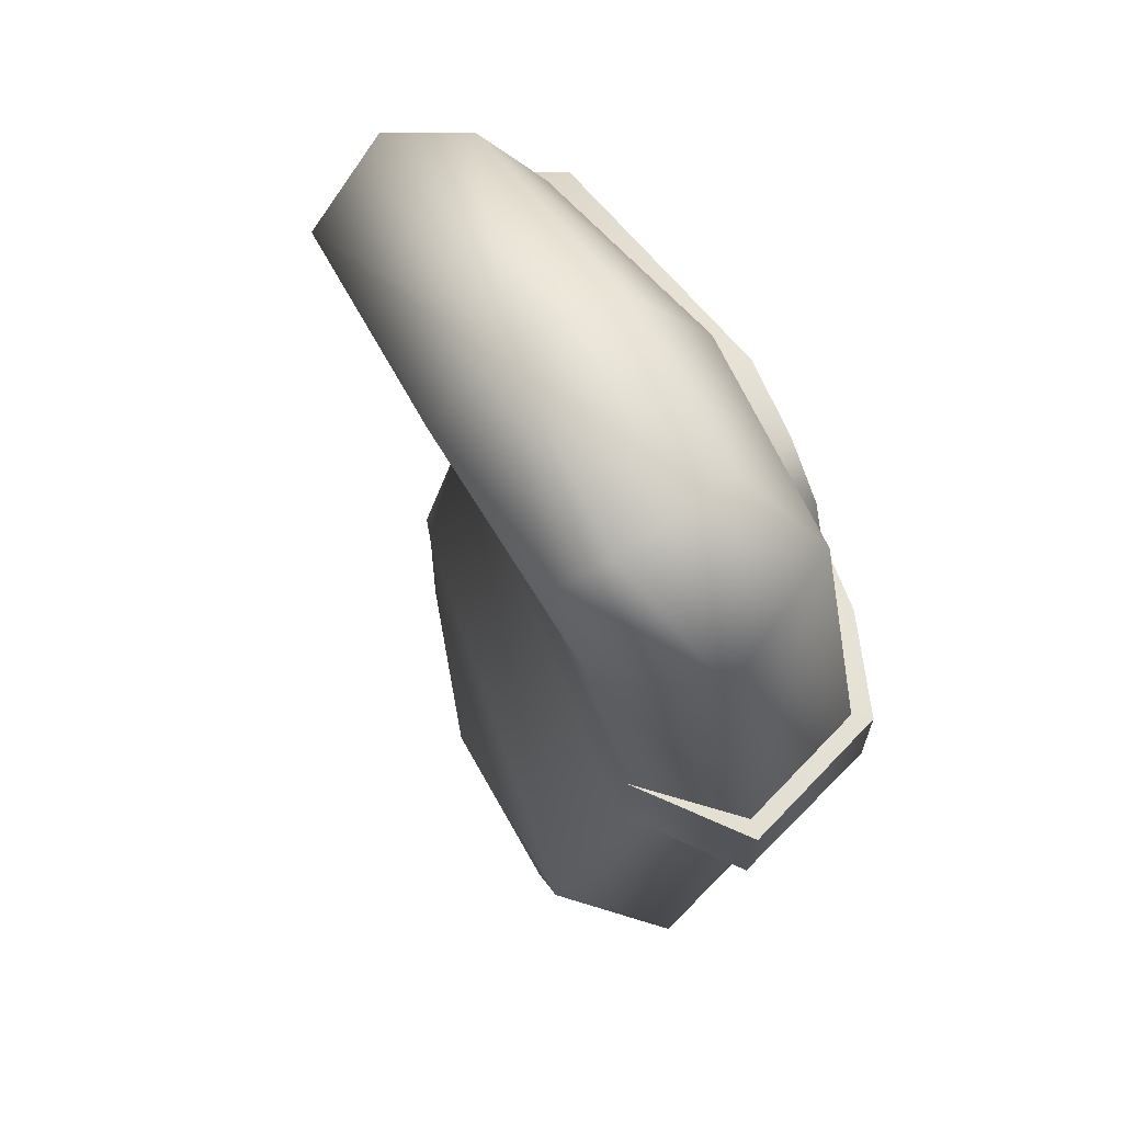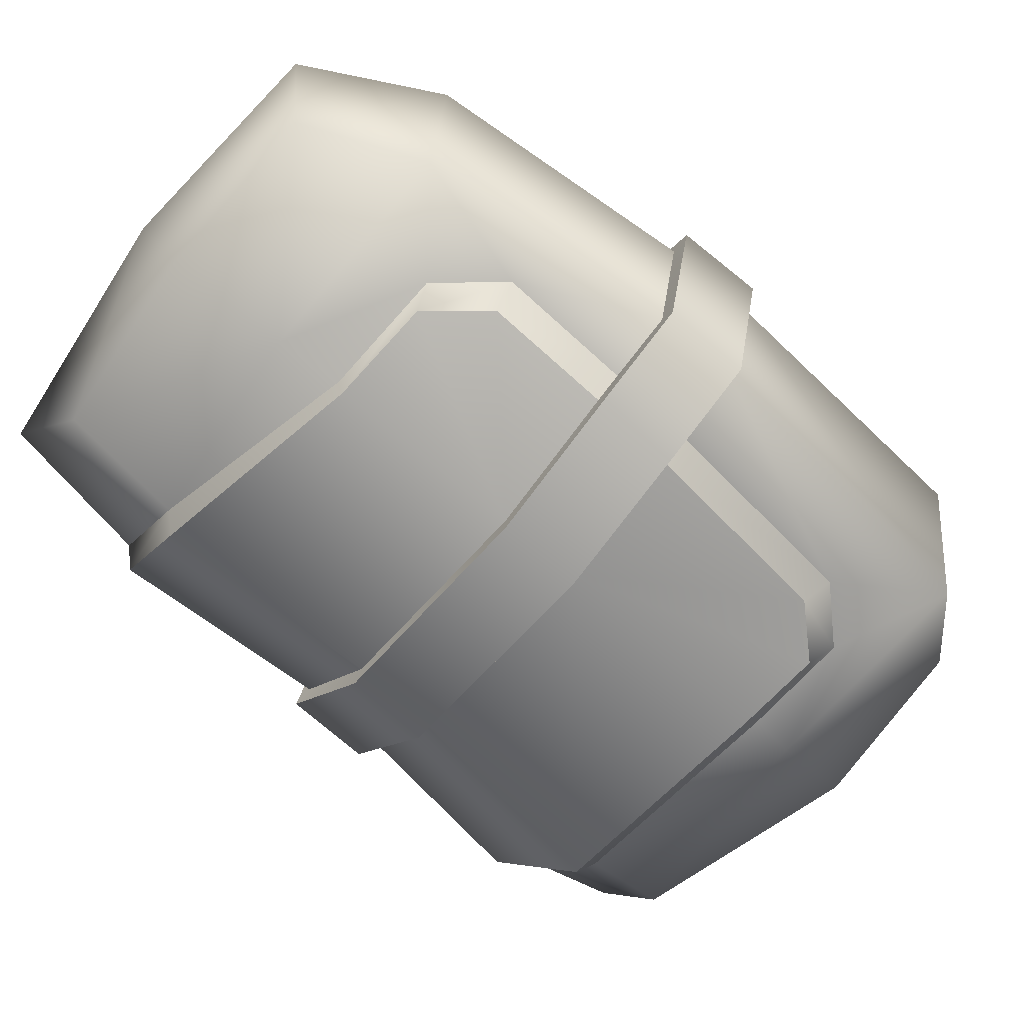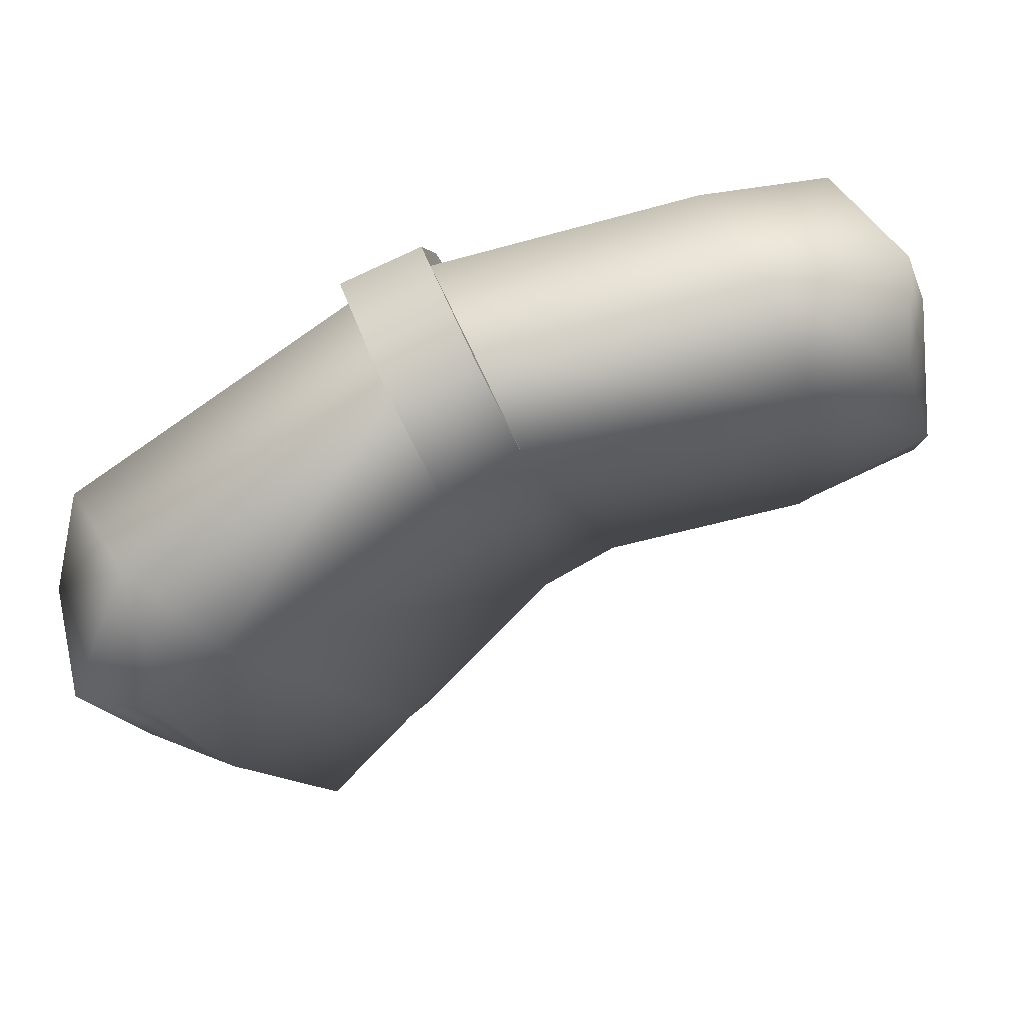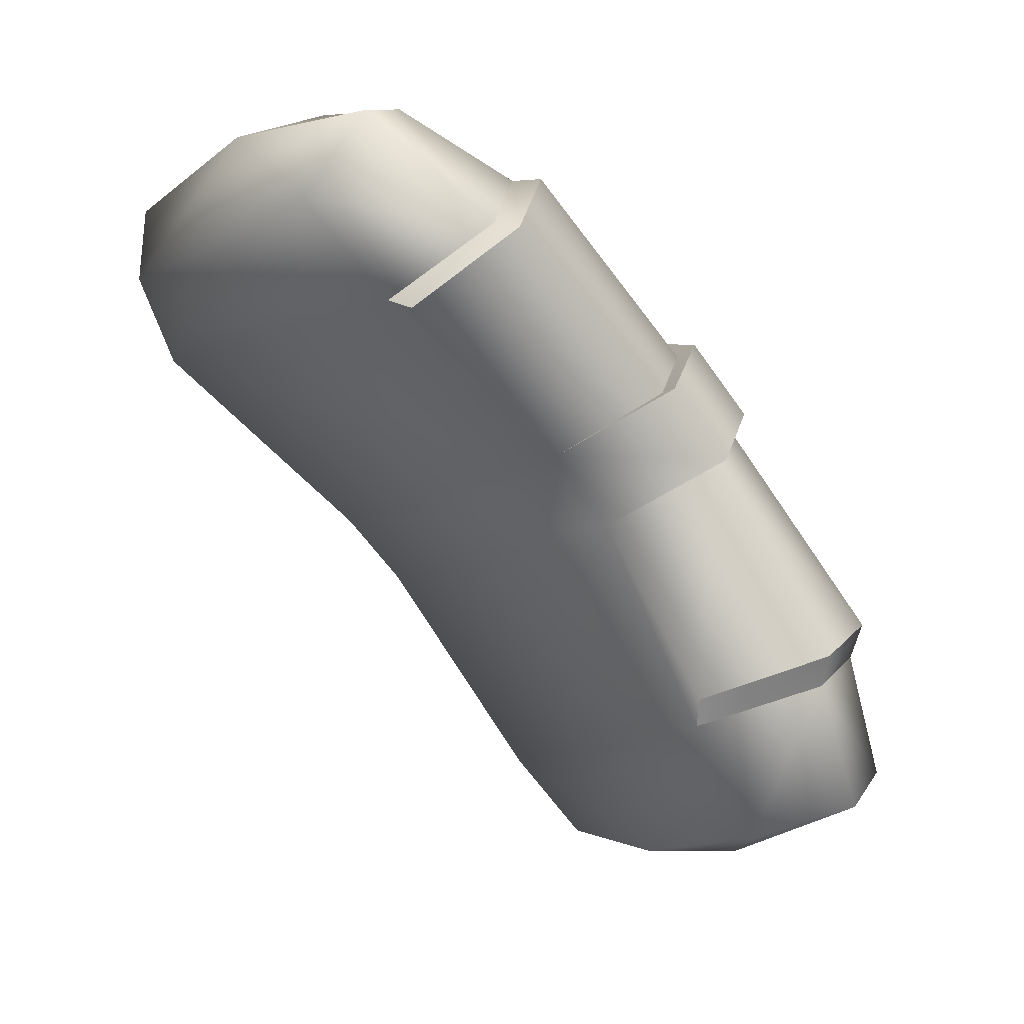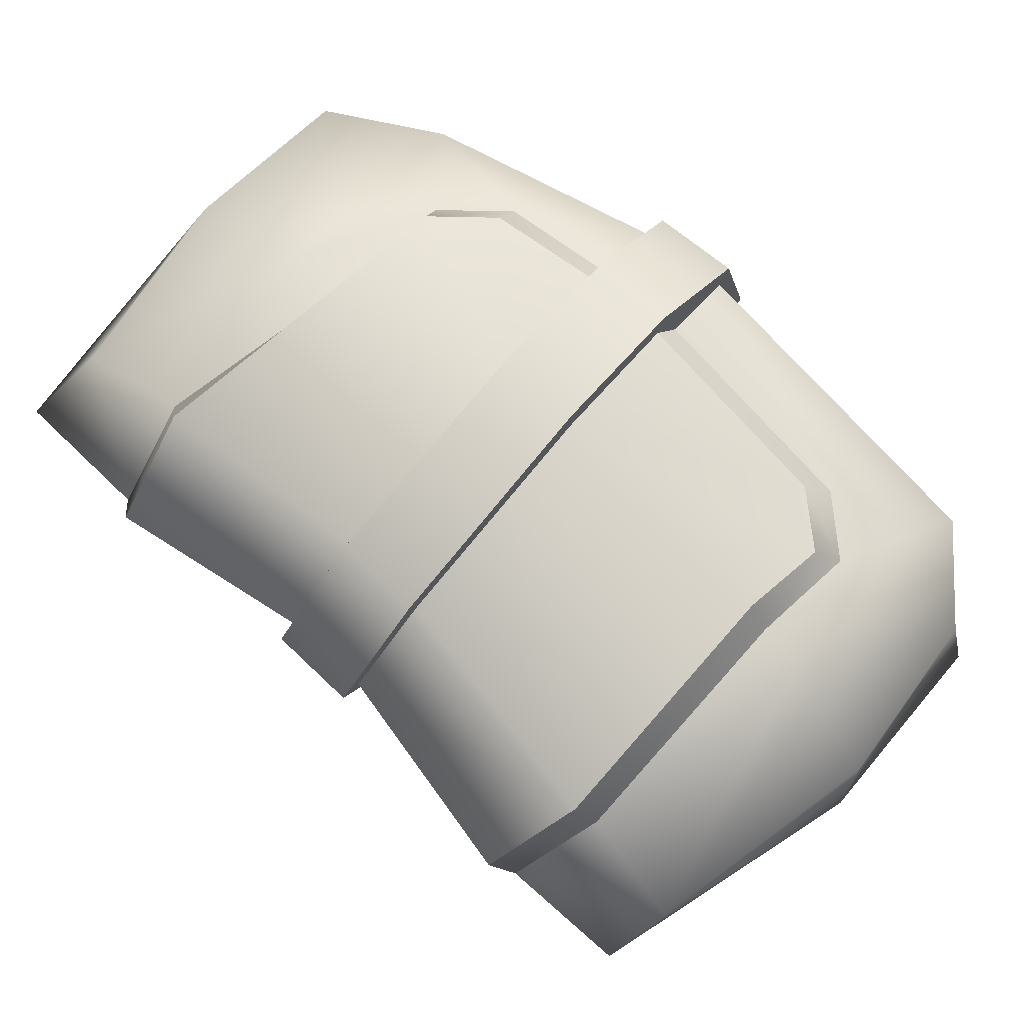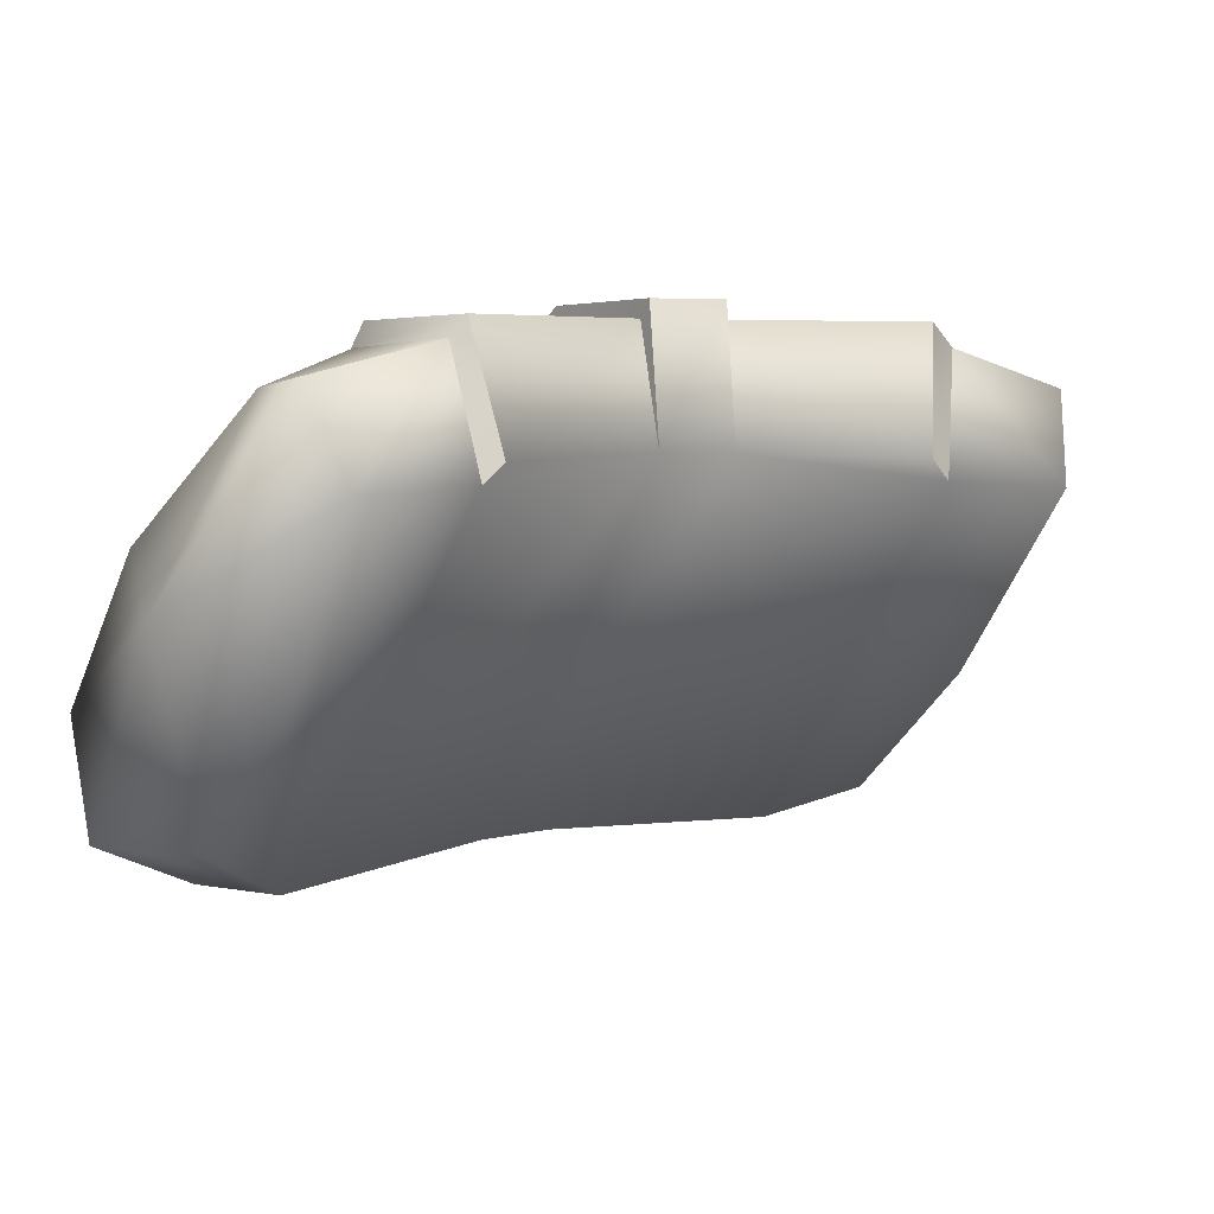
<metadata>
{"format":"obj","ext":"obj","renderer":"f3d","projection":"perspective","resolution":1024,"background":"white","views":[{"elev":-37.5,"azim":63.5,"up":"+Z"},{"elev":66.6,"azim":45.6,"up":"+Y"},{"elev":12.8,"azim":-166.5,"up":"+Y"},{"elev":-37.2,"azim":-34.4,"up":"+Y"},{"elev":26.1,"azim":46.8,"up":"+Y"},{"elev":23.3,"azim":-67.6,"up":"+Z"}]}
</metadata>
<code>
g Object001
v 0.5517 1.093 7.418
v 0.6688 1.217 7.577
v 0.25 1.33 7.687
v 0.1141 1.203 7.524
v 0.04223 1.02 7.581
v 0.4818 0.9151 7.474
v -0.09412 1.054 7.704
v -0.08768 1.241 7.679
v 0.05617 1.353 7.798
v -0.08977 1.125 8.036
v 0.05077 1.23 8.071
v -0.09412 1.054 7.704
v -0.1107 0.8985 7.965
v -0.07053 0.8187 8.25
v -0.05037 0.9032 8.389
v 0.04908 1.018 8.328
v 0.2004 0.8146 8.376
v 0.2736 0.9943 8.318
v 0.1108 0.7285 8.213
v 0.2571 1.188 8.036
v 0.3654 1.162 8.006
v 0.3692 1.246 7.811
v 0.4619 1.243 7.711
v 0.6753 1.174 7.683
v 1.248 0.8374 7.448
v 0.7971 1.157 7.546
v 0.6816 1.035 7.386
v 1.1 0.7562 7.285
v 0.9571 0.6206 7.343
v 0.6114 0.8576 7.44
v 1.298 0.6629 7.481
v 1.213 0.5226 7.343
v 1.217 0.3591 7.657
v 1.074 0.4917 7.369
v 1.045 0.3228 7.622
v 1.306 0.4986 7.727
v 1.196 0.3162 8.066
v 1.105 0.2034 8.1
v 0.9757 0.1554 7.988
v 0.9728 0.3433 8.189
v 0.9757 0.1554 7.988
v 0.8396 0.3031 8.025
v 1.1 0.4791 8.13
v 1.223 0.6826 7.797
v 1.161 0.734 7.811
v 1.173 0.8031 7.644
v 1.103 0.889 7.594
v 0.8037 1.109 7.661
v 0.572 0.6925 8.309
v 0.4757 0.6244 8.148
v 0.1385 0.7068 8.239
v 0.2295 0.8004 8.403
v 0.3109 0.997 8.346
v 0.6552 0.85 8.252
v 0.395 1.188 8.024
v 0.7037 1.086 7.962
v 0.1108 0.7285 8.213
v 0.3984 1.254 7.86
v 0.4858 1.251 7.768
v 0.6885 1.186 7.74
v 0.8135 0.3225 8.069
v 0.5966 0.5536 8.118
v 0.6941 0.6199 8.281
v 0.9553 0.3712 8.232
v 1.095 0.5199 8.173
v 0.7786 0.7754 8.225
v 0.8303 1.023 7.932
v 1.158 0.7877 7.844
v 0.8396 0.3031 8.025
v 1.169 0.8399 7.706
v 1.102 0.9189 7.661
v 0.8176 1.122 7.719
v 0.4757 0.6244 8.148
v 0.4818 0.9151 7.474
v 0.04223 1.02 7.581
v 0.1108 0.7285 8.213
v 0.5966 0.5536 8.118
v 0.6114 0.8576 7.44
v 0.9571 0.6206 7.343
v 0.8396 0.3031 8.025
v 1.045 0.3228 7.622
v 1.074 0.4917 7.369
v 0.9757 0.1554 7.988
v -0.1107 0.8985 7.965
v -0.07053 0.8187 8.25
v -0.09412 1.054 7.704
v 0.8396 0.3031 8.025
v 0.8135 0.3225 8.069
v 0.9553 0.3712 8.232
v 0.9728 0.3433 8.189
v 1.095 0.5199 8.173
v 1.1 0.4791 8.13
v 1.158 0.7877 7.844
v 1.161 0.734 7.811
v 1.169 0.8399 7.706
v 1.173 0.8031 7.644
v 1.102 0.9189 7.661
v 1.103 0.889 7.594
v 0.8176 1.122 7.719
v 0.8037 1.109 7.661
v 0.6753 1.174 7.683
v 0.6885 1.186 7.74
v 0.4858 1.251 7.768
v 0.4619 1.243 7.711
v 0.3984 1.254 7.86
v 0.3692 1.246 7.811
v 0.395 1.188 8.024
v 0.3654 1.162 8.006
v 0.3109 0.997 8.346
v 0.2736 0.9943 8.318
v 0.2295 0.8004 8.403
v 0.2004 0.8146 8.376
v 0.1385 0.7068 8.239
v 0.1108 0.7285 8.213
v 0.6816 1.249 7.569
v 0.5482 1.104 7.384
v 0.679 1.048 7.353
v 0.8104 1.188 7.539
v 0.6114 0.8576 7.44
v 0.4818 0.9151 7.474
v 0.7044 1.217 7.743
v 0.8335 1.153 7.722
v 0.7205 1.112 7.979
v 0.847 1.049 7.949
v 0.6703 0.8648 8.28
v 0.7934 0.7895 8.253
v 0.5712 0.6785 8.341
v 0.6941 0.607 8.313
v 0.4757 0.6244 8.148
v 0.5966 0.5536 8.118
v 0.5517 1.093 7.418
v 0.5482 1.104 7.384
v 0.6816 1.249 7.569
v 0.6688 1.217 7.577
v 0.7044 1.217 7.743
v 0.6753 1.174 7.683
v 0.6885 1.186 7.74
v 0.7205 1.112 7.979
v 0.7037 1.086 7.962
v 0.6703 0.8648 8.28
v 0.6552 0.85 8.252
v 0.5712 0.6785 8.341
v 0.572 0.6925 8.309
v 0.4757 0.6244 8.148
v 0.4818 0.9151 7.474
v 0.5966 0.5536 8.118
v 0.6941 0.607 8.313
v 0.6941 0.6199 8.281
v 0.7934 0.7895 8.253
v 0.7786 0.7754 8.225
v 0.847 1.049 7.949
v 0.8303 1.023 7.932
v 0.8335 1.153 7.722
v 0.8176 1.122 7.719
v 0.8037 1.109 7.661
v 0.8104 1.188 7.539
v 0.7971 1.157 7.546
v 0.679 1.048 7.353
v 0.6816 1.035 7.386
v 0.6114 0.8576 7.44
g Object001_0
f 3 2 1
f 4 3 1
f 4 1 5
f 1 6 5
f 4 5 7
f 8 4 7
f 4 8 9
f 3 4 9
f 8 10 9
f 10 11 9
f 10 8 12
f 13 10 12
f 10 13 14
f 15 10 14
f 10 15 16
f 11 10 16
f 15 17 16
f 17 15 14
f 17 18 16
f 19 17 14
f 11 20 9
f 20 11 16
f 18 20 16
f 20 18 21
f 20 3 9
f 22 3 20
f 21 22 20
f 23 3 22
f 2 3 23
f 24 2 23
f 27 26 25
f 28 27 25
f 28 29 27
f 29 30 27
f 28 25 31
f 32 28 31
f 33 32 31
f 32 33 34
f 28 32 34
f 29 28 34
f 33 35 34
f 36 33 31
f 33 36 37
f 38 33 37
f 33 38 39
f 35 33 39
f 40 38 37
f 38 40 41
f 40 42 41
f 43 40 37
f 44 43 37
f 36 44 37
f 44 36 31
f 44 45 43
f 25 44 31
f 44 25 46
f 45 44 46
f 46 25 47
f 47 25 26
f 48 47 26
f 51 50 49
f 52 51 49
f 52 49 53
f 49 54 53
f 55 53 54
f 56 55 54
f 50 51 57
f 55 56 58
f 56 59 58
f 60 59 56
f 63 62 61
f 64 63 61
f 64 65 63
f 65 66 63
f 66 65 67
f 65 68 67
f 61 62 69
f 68 70 67
f 67 70 71
f 72 67 71
f 75 74 73
f 76 75 73
f 77 73 74
f 78 77 74
f 77 78 79
f 80 77 79
f 80 79 81
f 81 79 82
f 80 81 83
f 76 84 75
f 84 76 85
f 75 84 86
f 89 88 87
f 90 89 87
f 91 89 90
f 92 91 90
f 93 91 92
f 94 93 92
f 95 93 94
f 96 95 94
f 97 95 96
f 98 97 96
f 99 97 98
f 100 99 98
f 103 102 101
f 104 103 101
f 105 103 104
f 106 105 104
f 107 105 106
f 108 107 106
f 109 107 108
f 110 109 108
f 111 109 110
f 112 111 110
f 113 111 112
f 114 113 112
f 117 116 115
f 118 117 115
f 116 117 119
f 120 116 119
f 115 121 118
f 121 122 118
f 121 123 122
f 123 124 122
f 124 123 125
f 126 124 125
f 125 127 126
f 127 128 126
f 128 127 129
f 130 128 129
f 133 132 131
f 134 133 131
f 135 133 134
f 136 135 134
f 137 135 136
f 138 135 137
f 139 138 137
f 140 138 139
f 141 140 139
f 142 140 141
f 143 142 141
f 144 142 143
f 131 132 145
f 148 147 146
f 149 147 148
f 150 149 148
f 151 149 150
f 152 151 150
f 153 151 152
f 154 153 152
f 155 153 154
f 156 153 155
f 157 156 155
f 158 156 157
f 159 158 157
f 160 158 159

</code>
